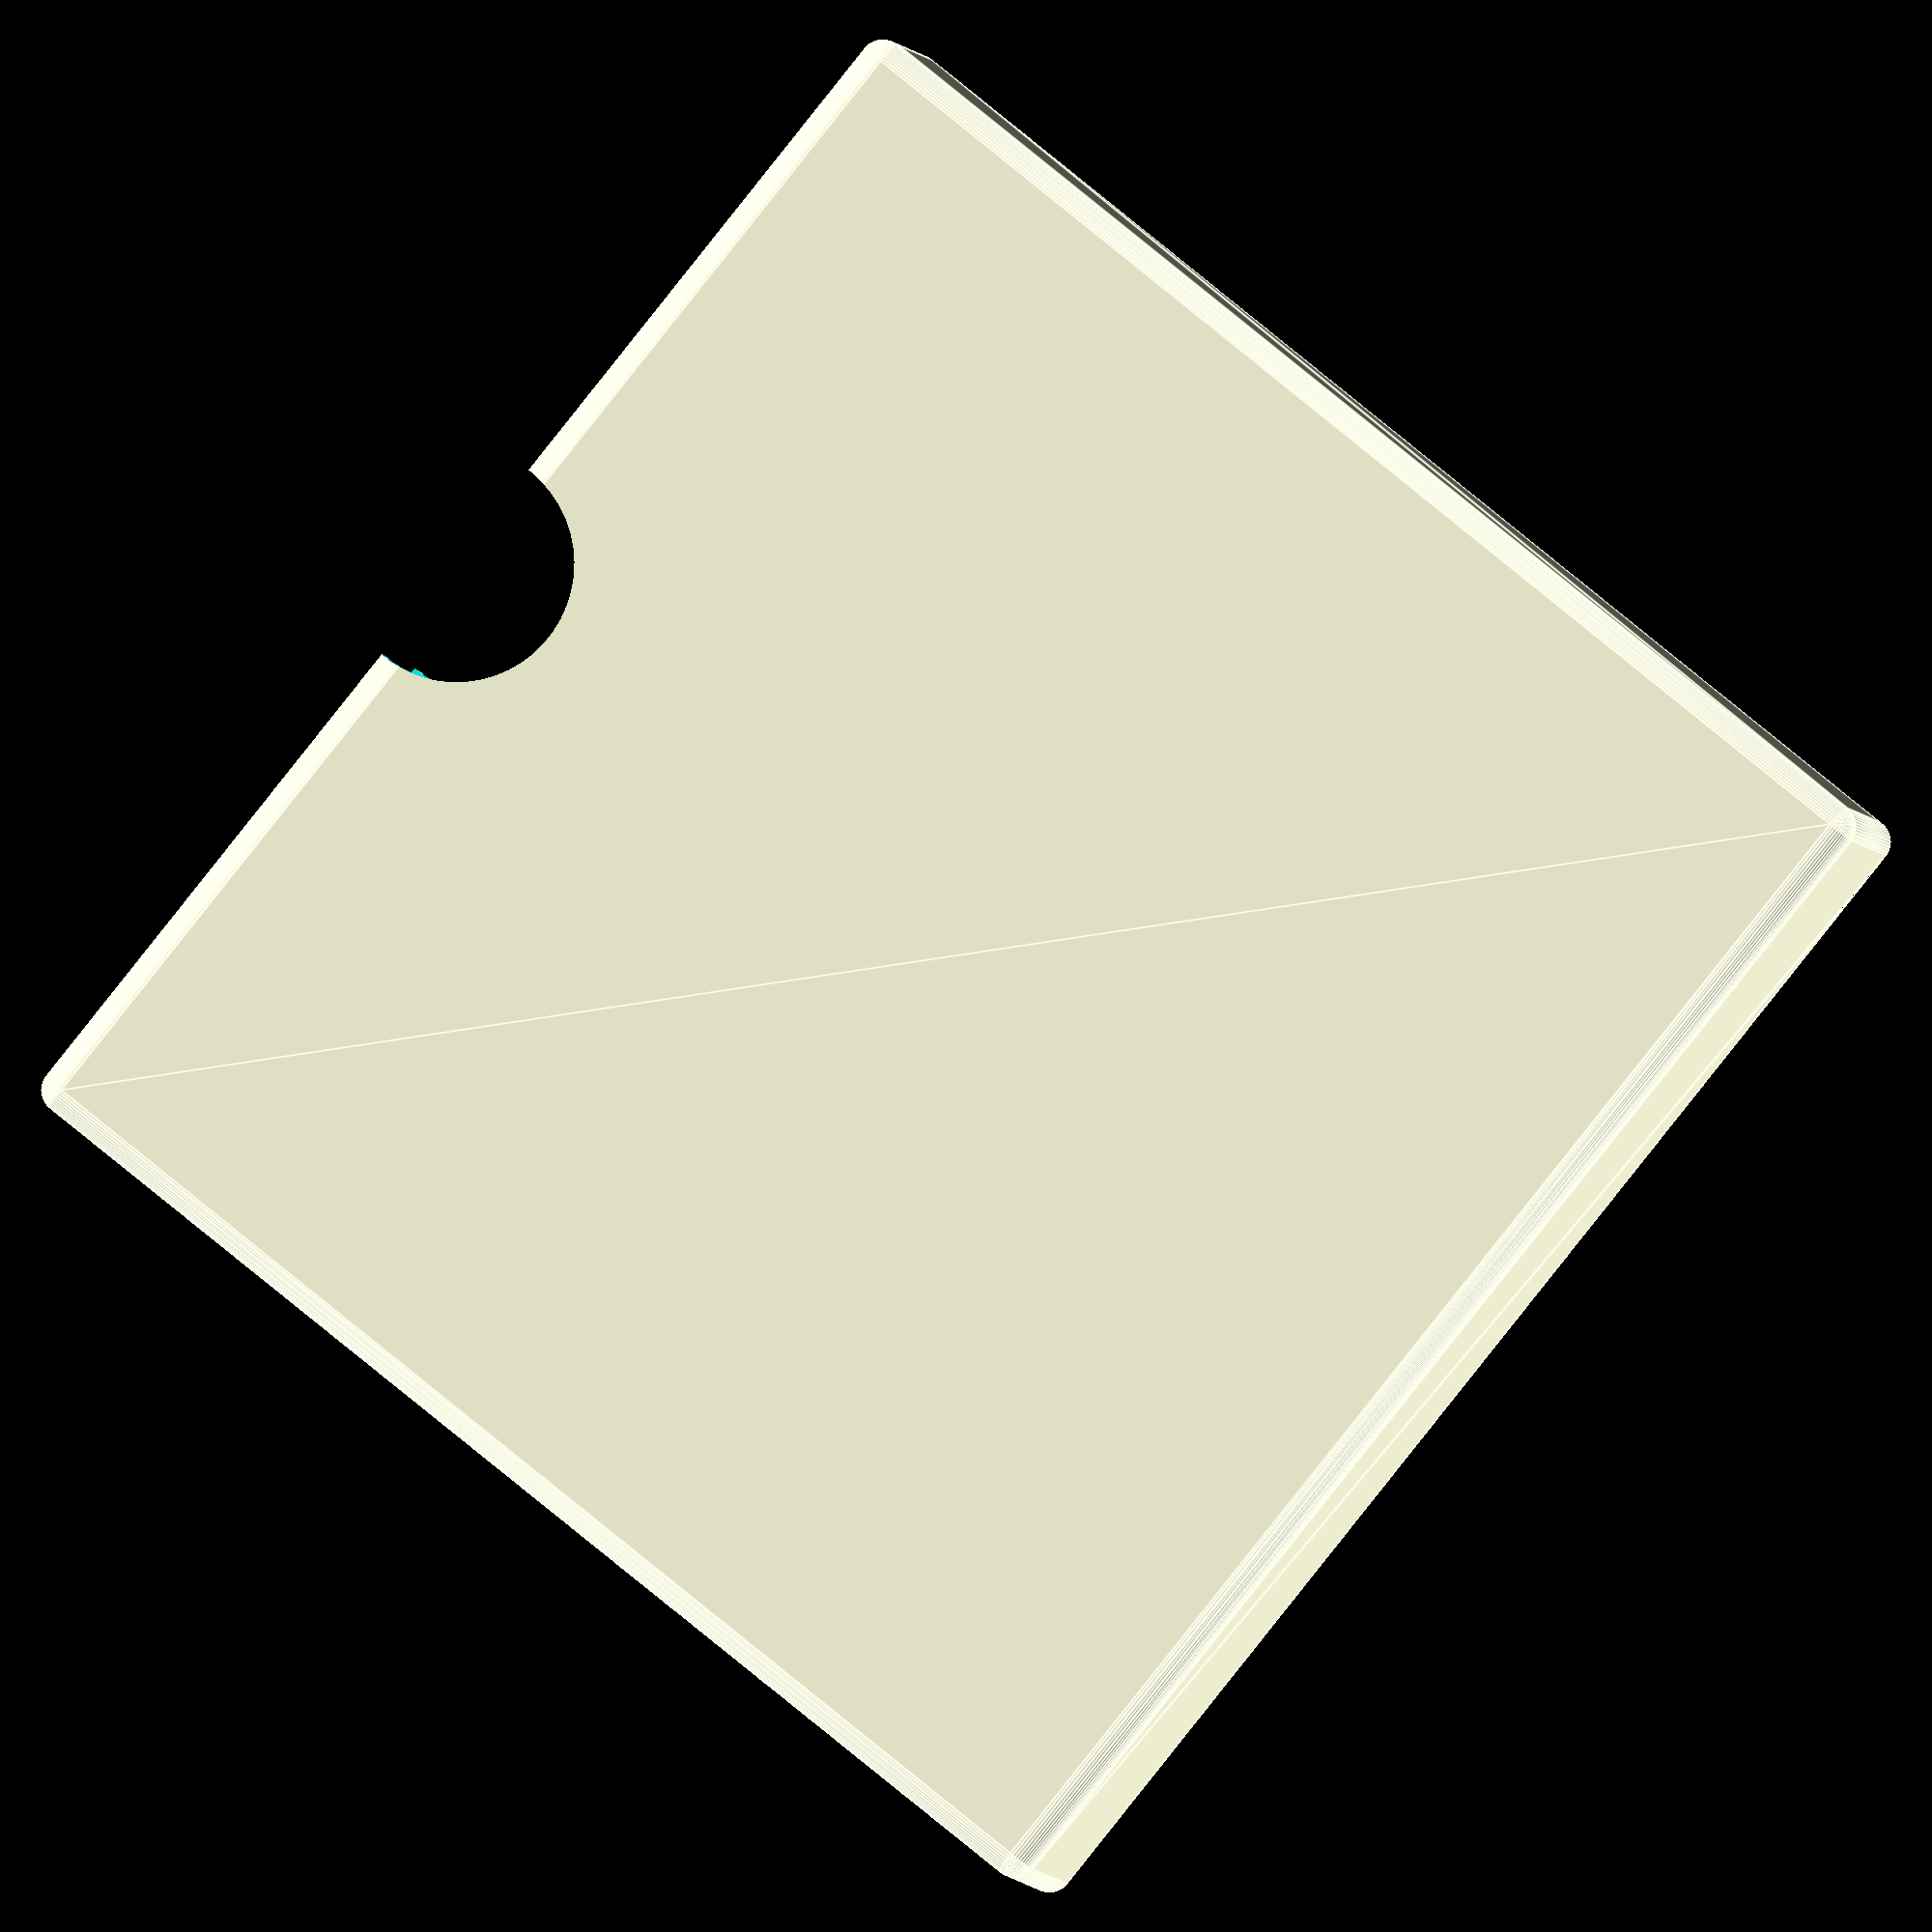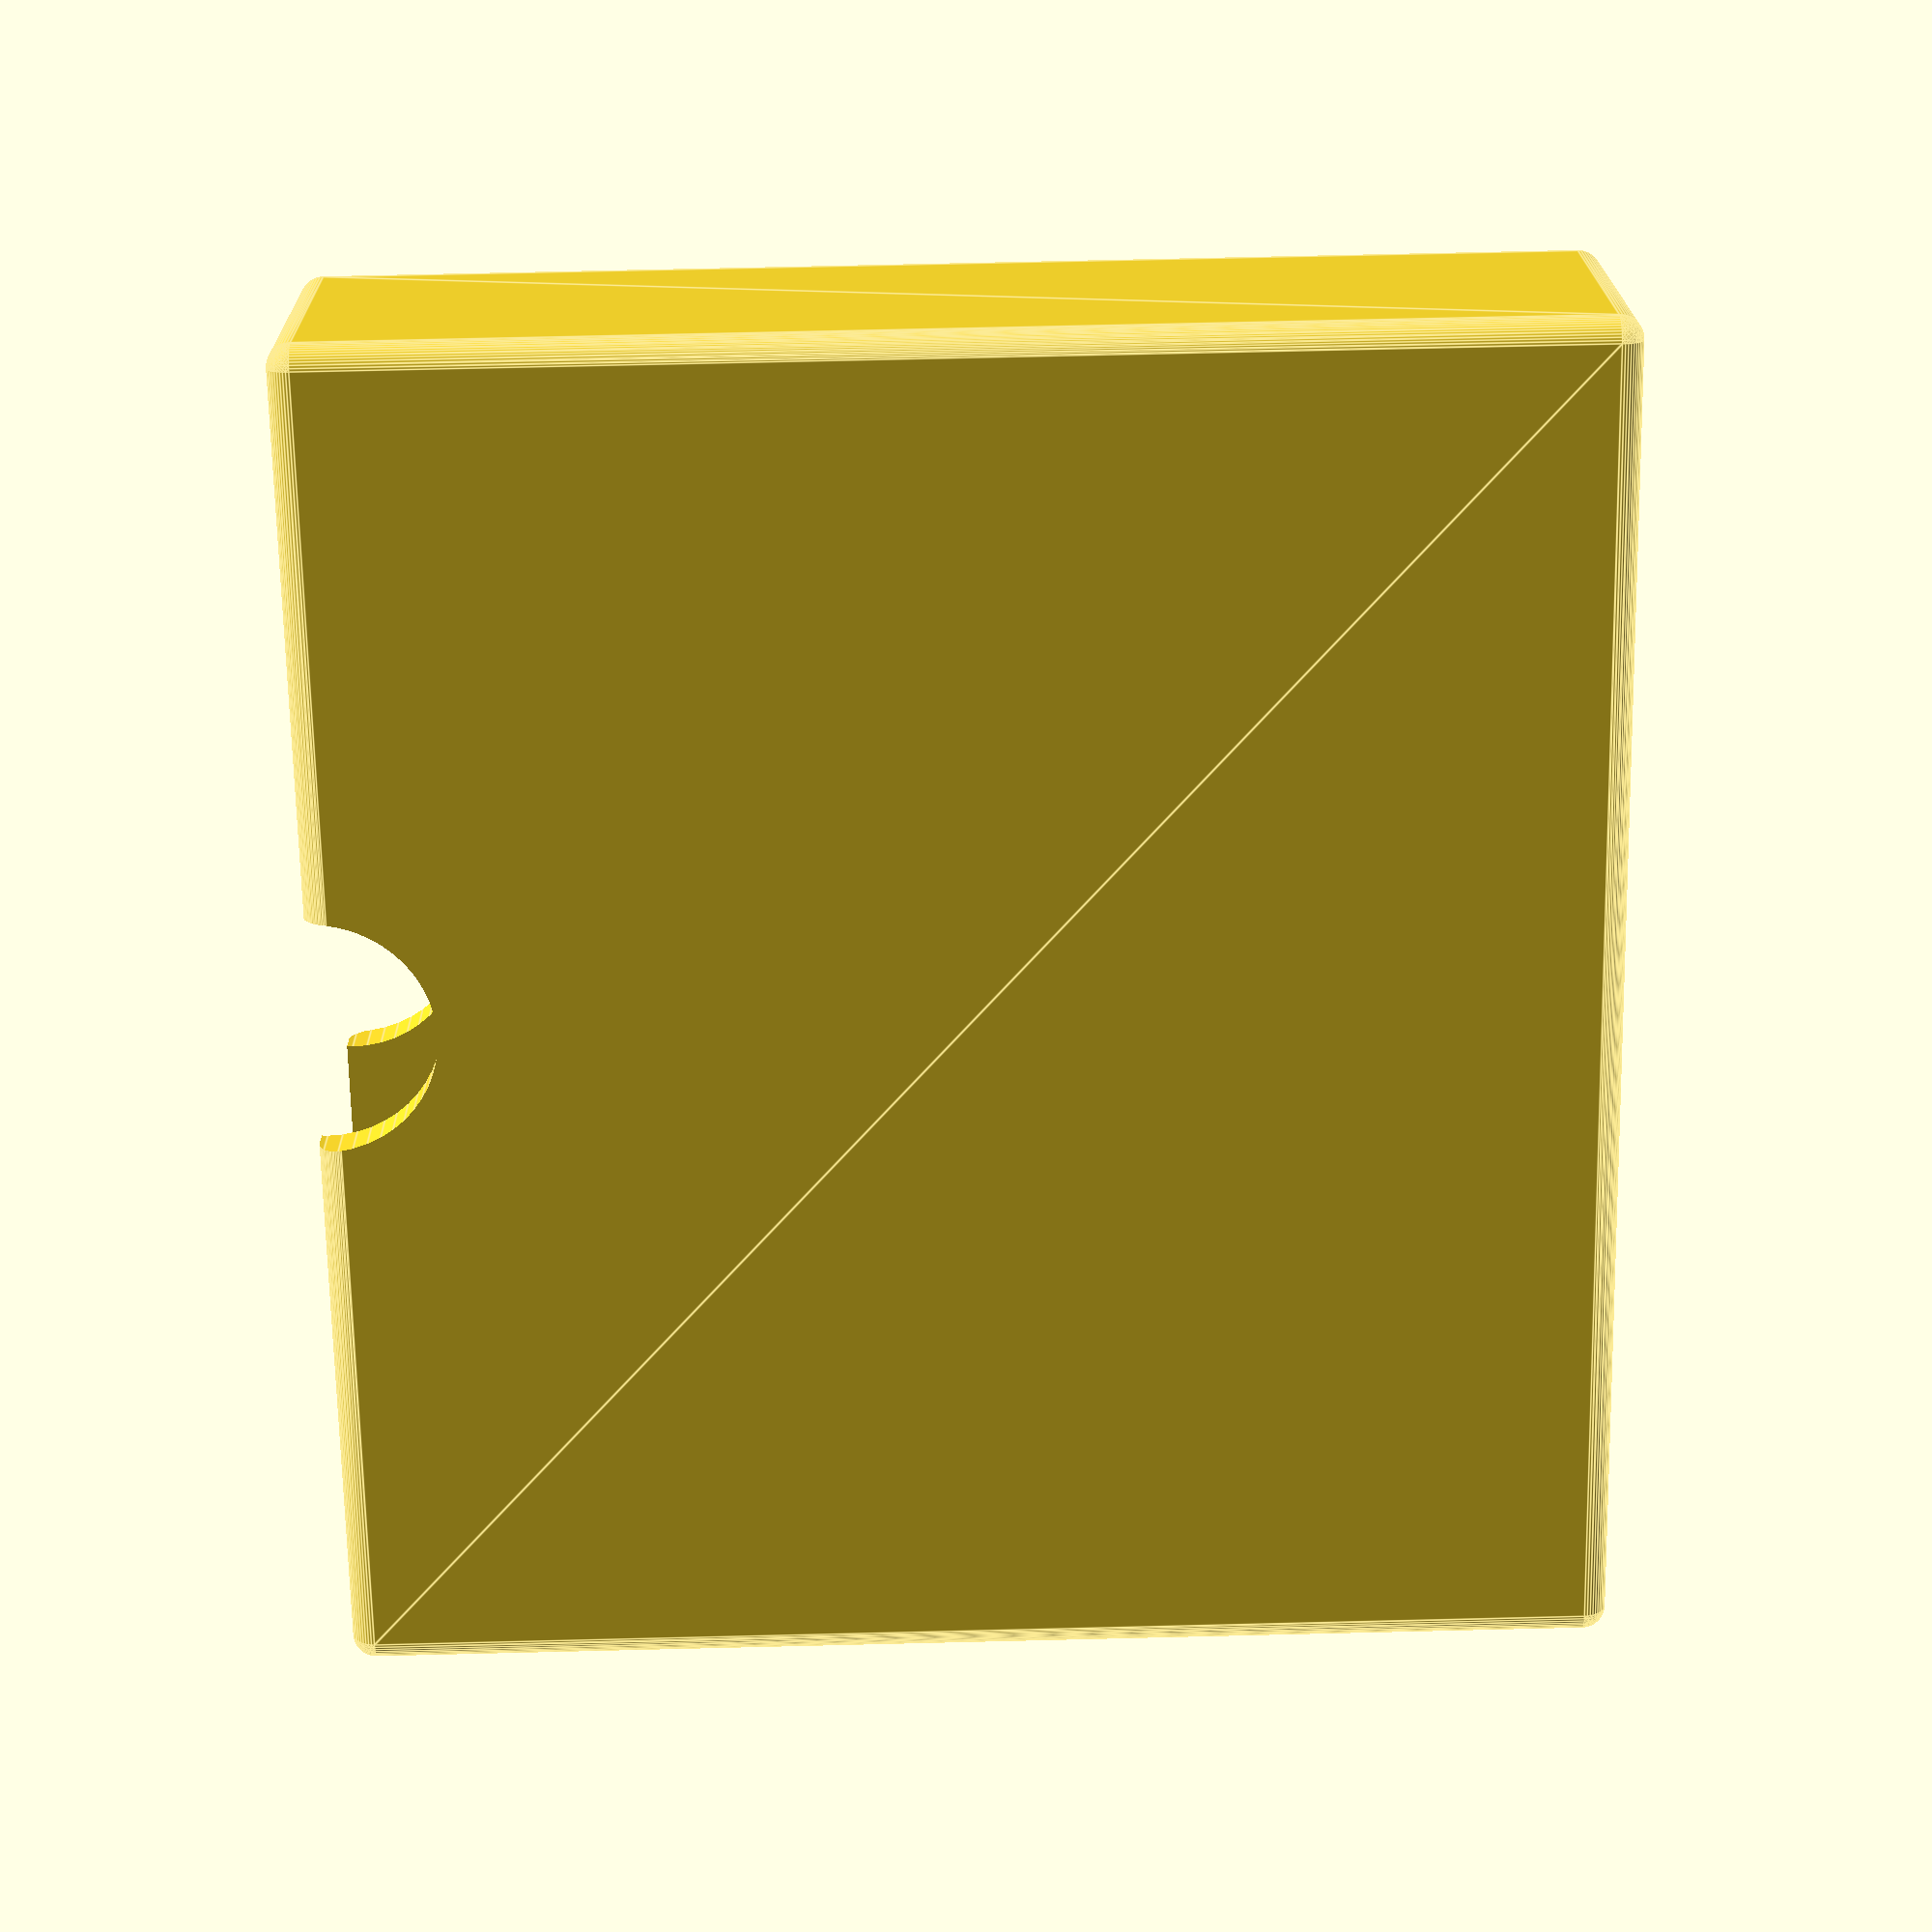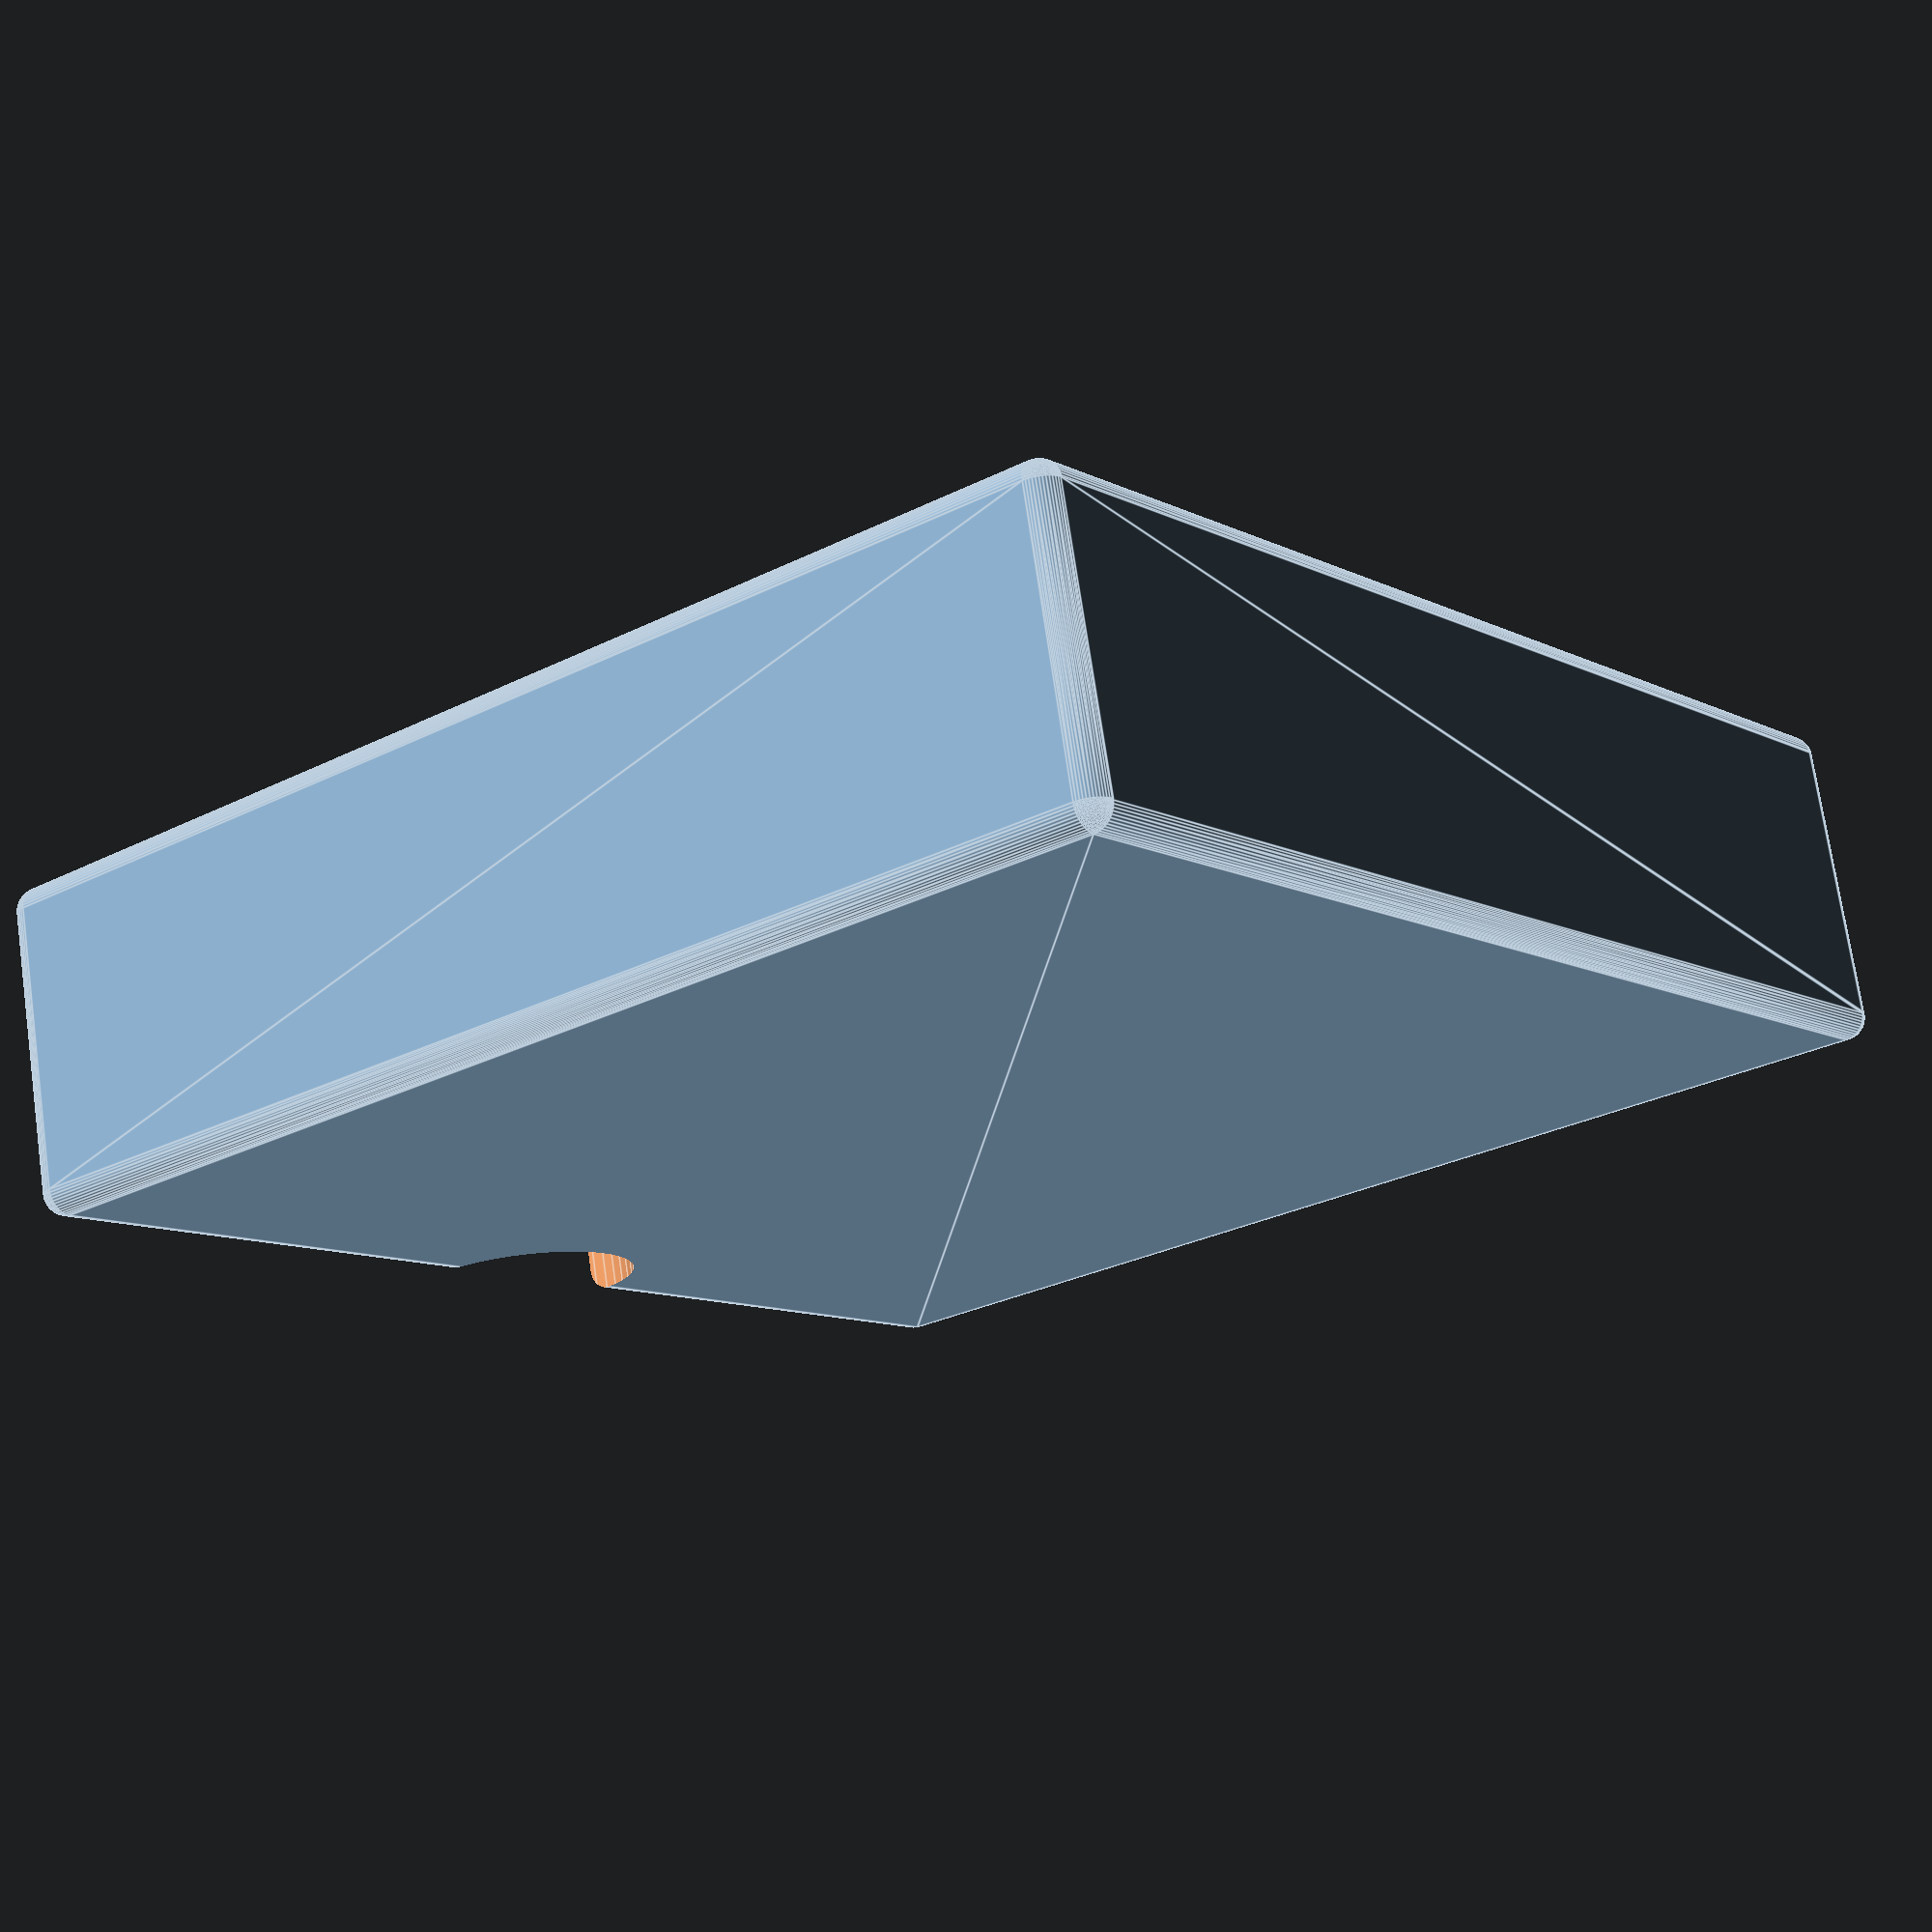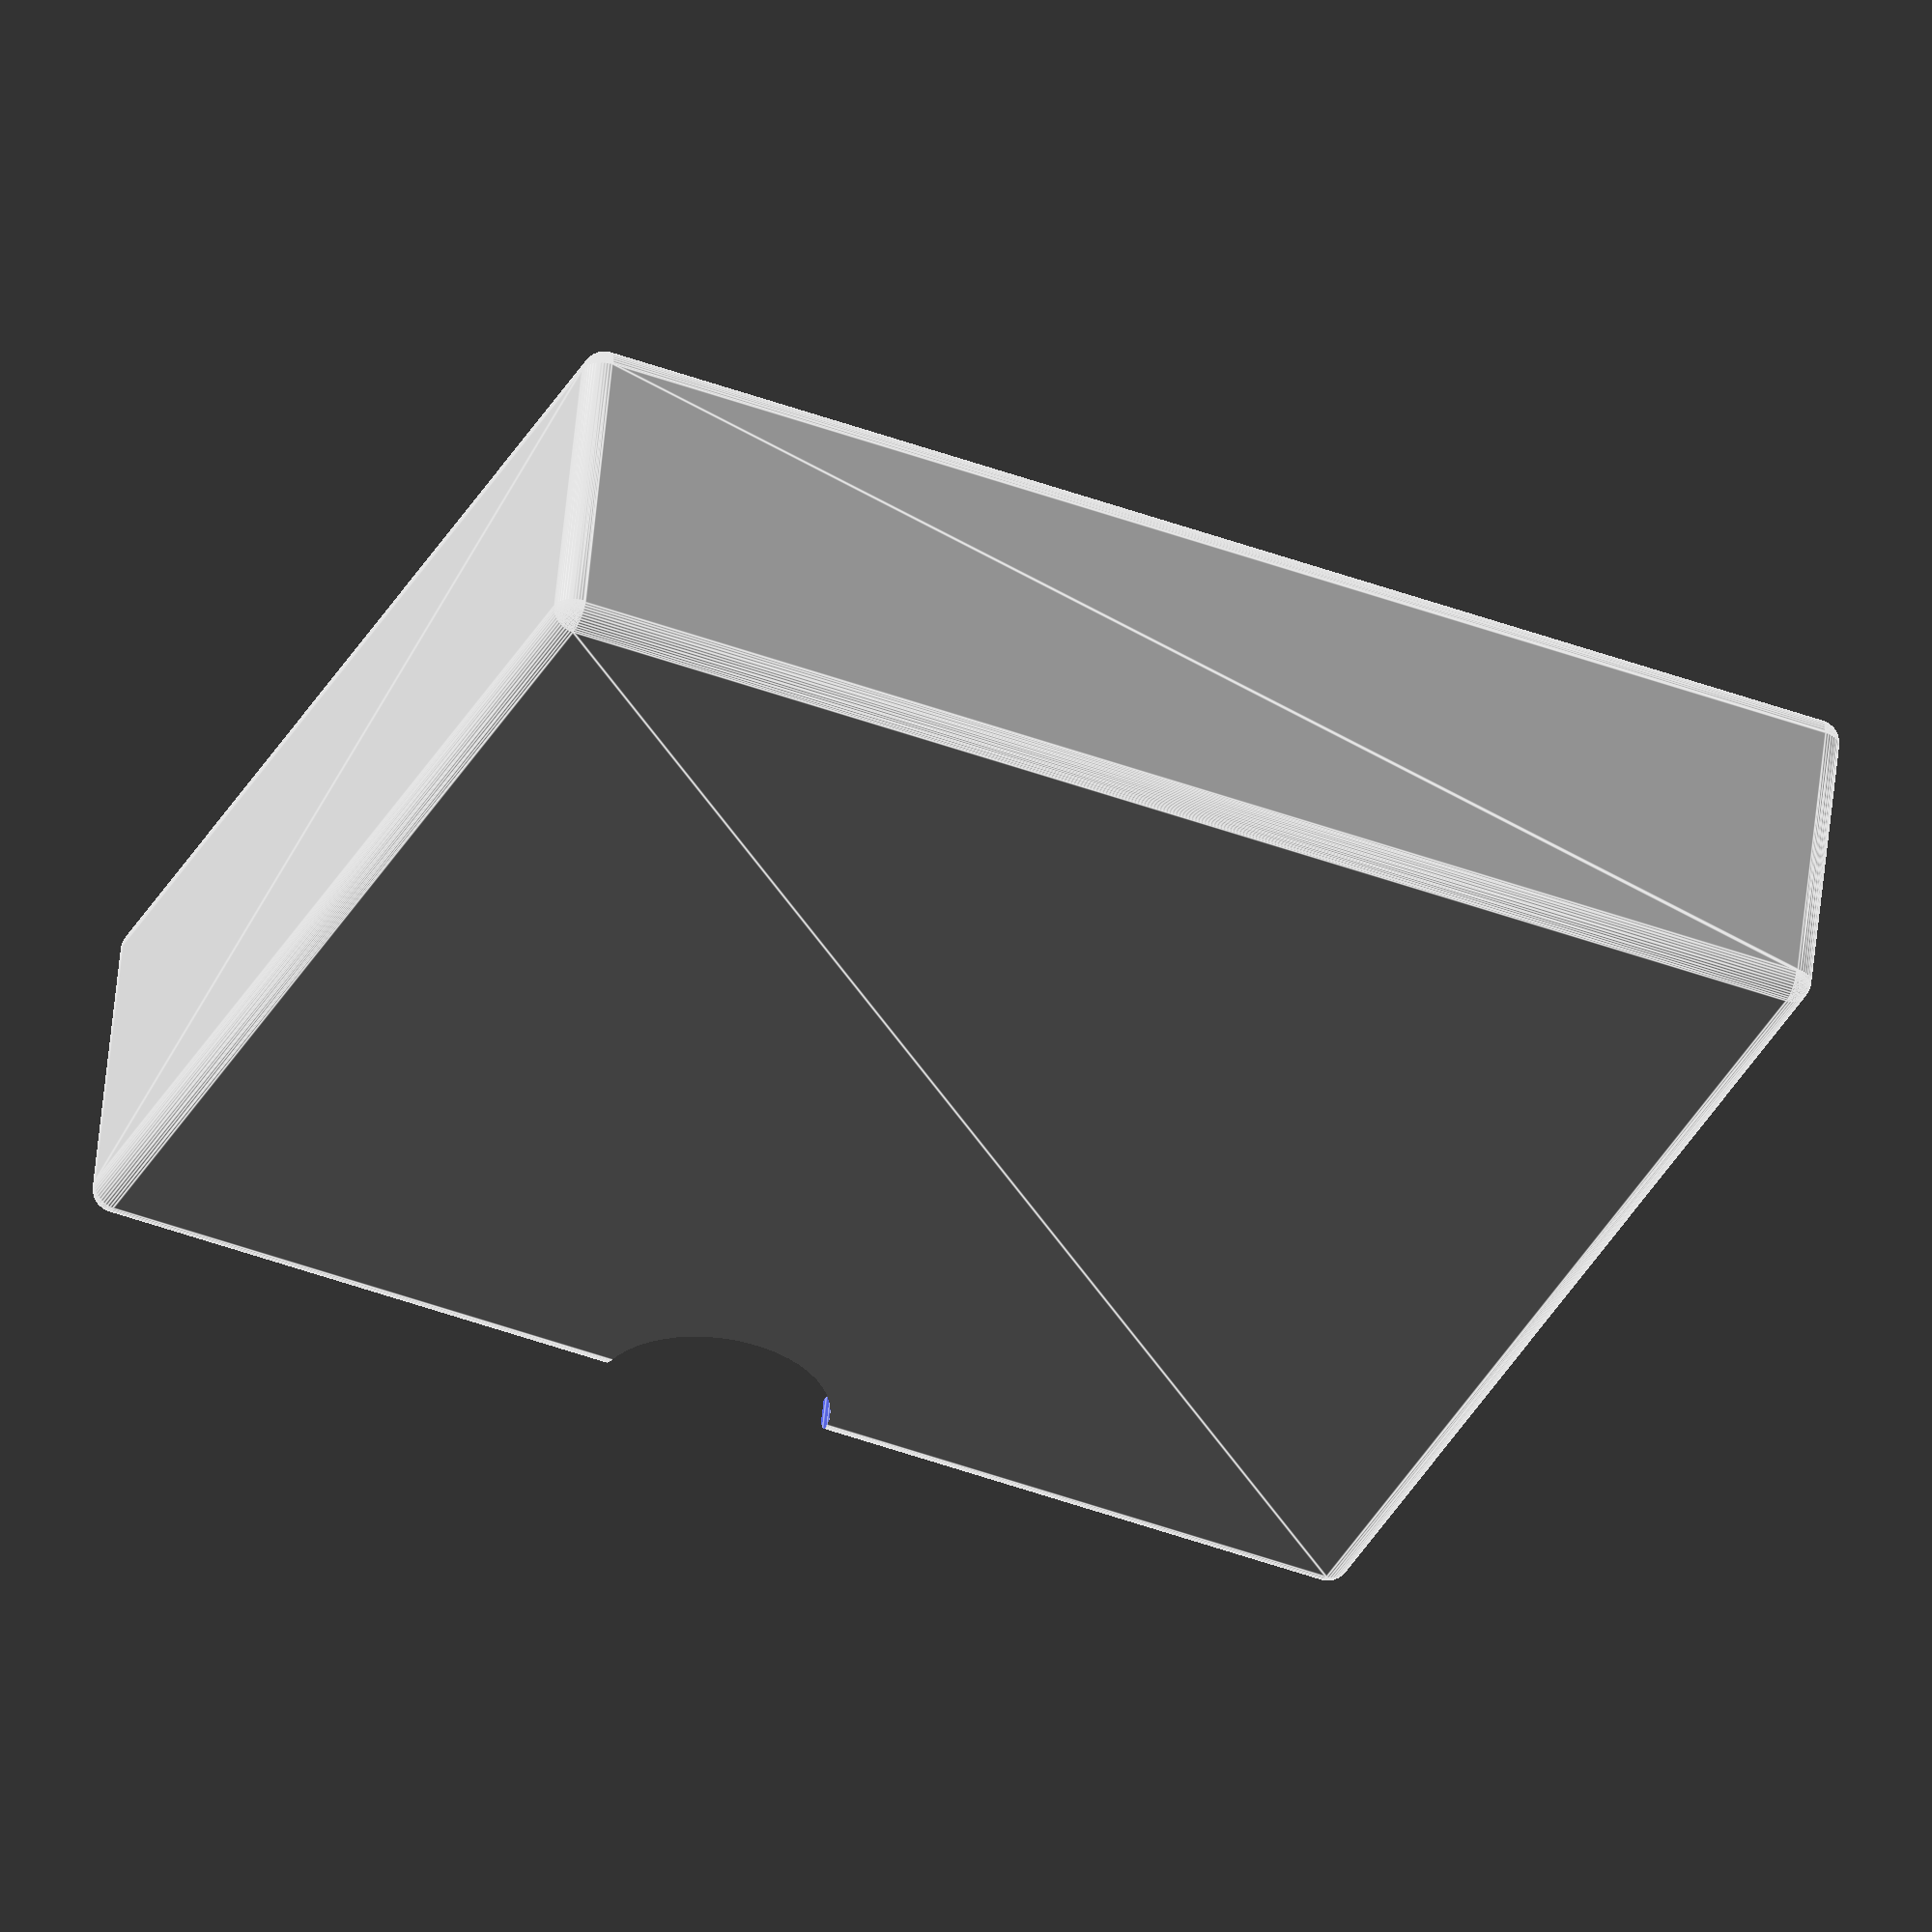
<openscad>
// 変数の宣言
$fn = 50;

// 箱のサイズ
caloriemate_x = 106;
caloriemate_y = 20;
caloriemate_z = 100;
clearance = 0.5;

difference(){

	// ベース部分
	minkowski(){

		// フィレットを付ける
		sphere(r = 2);

		cube([caloriemate_x + 5.2, caloriemate_y + 4, caloriemate_z + 4], center = true);

	}

	// 空洞部分
	 translate([0, 0, 5]){

		cube([caloriemate_x + clearance + 1.2, caloriemate_y + clearance, caloriemate_z], center = true);

	 }

	// 引き出し口
	translate([0, 20, 107/2]){

		// x軸を中心に90度回転
		rotate([90, 0, 0]){

			cylinder(h = 60, r = 10);

		}

	}

}


</openscad>
<views>
elev=281.8 azim=191.2 roll=129.4 proj=o view=edges
elev=293.5 azim=223.8 roll=88.6 proj=p view=edges
elev=206.8 azim=13.2 roll=51.4 proj=p view=edges
elev=30.4 azim=173.9 roll=158.0 proj=o view=edges
</views>
